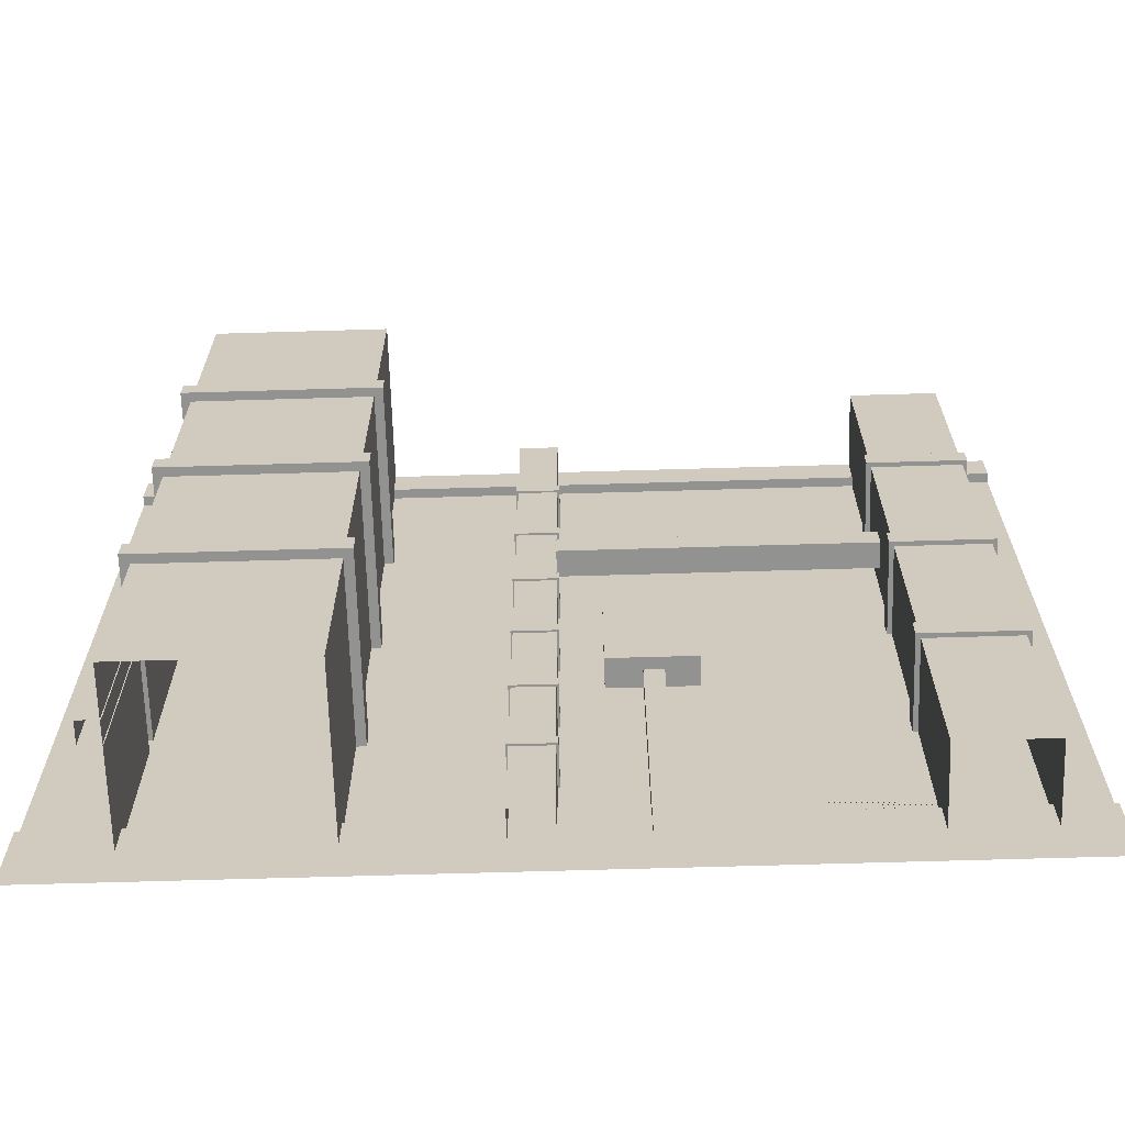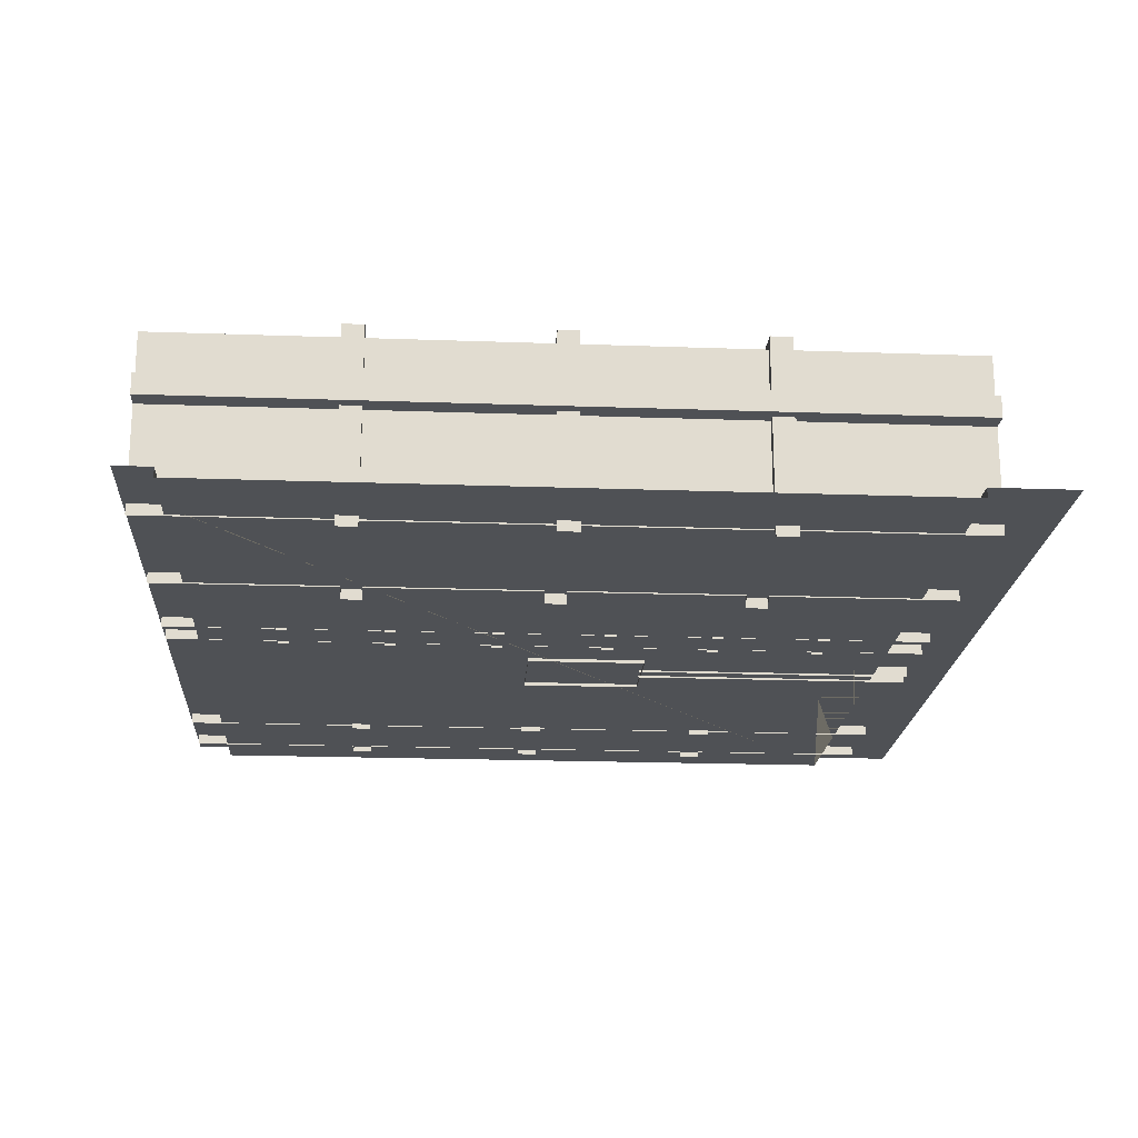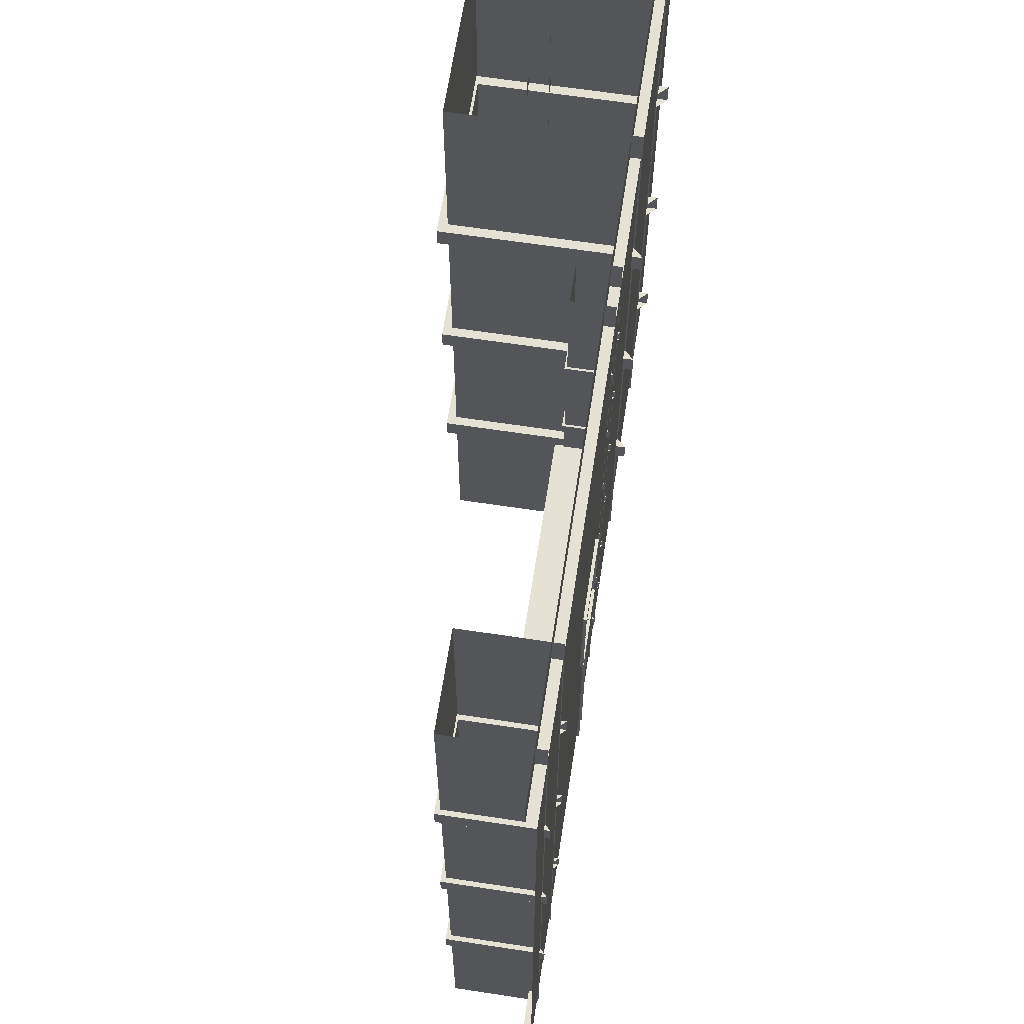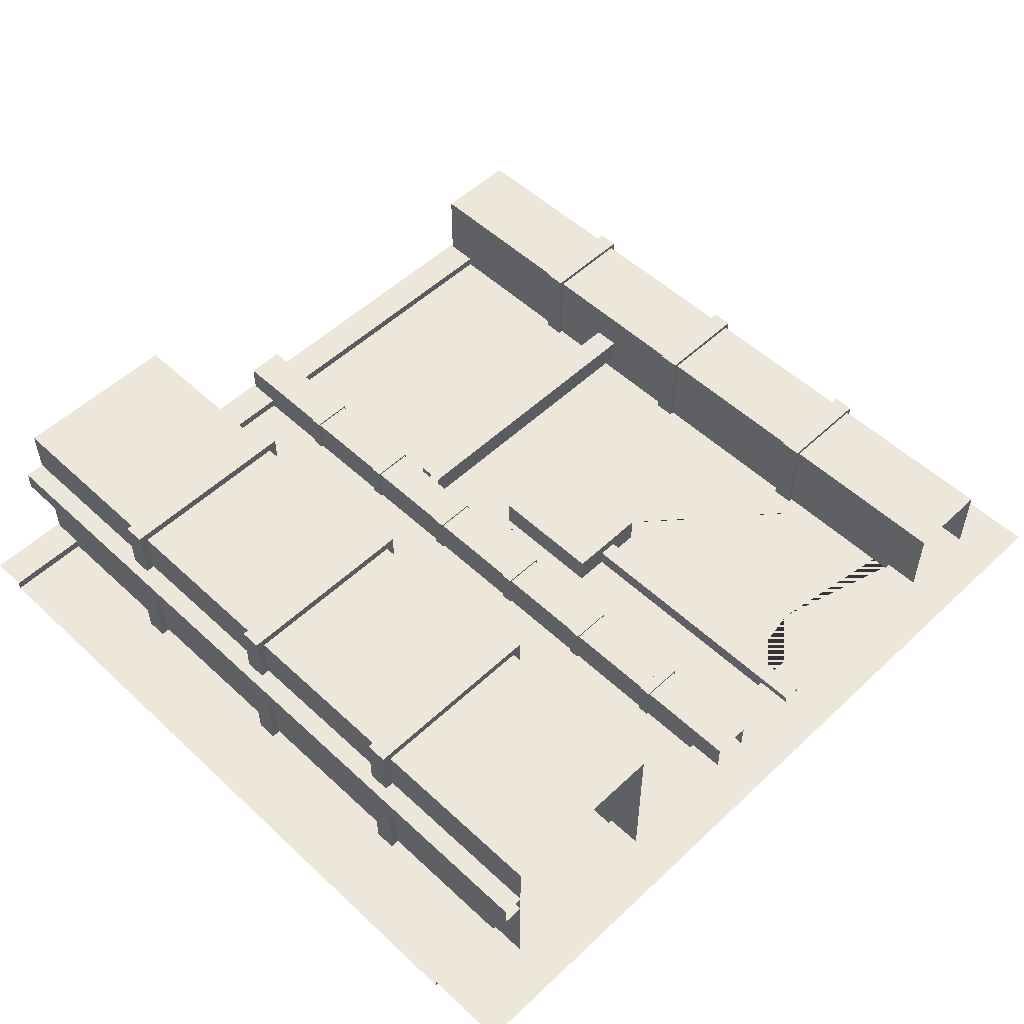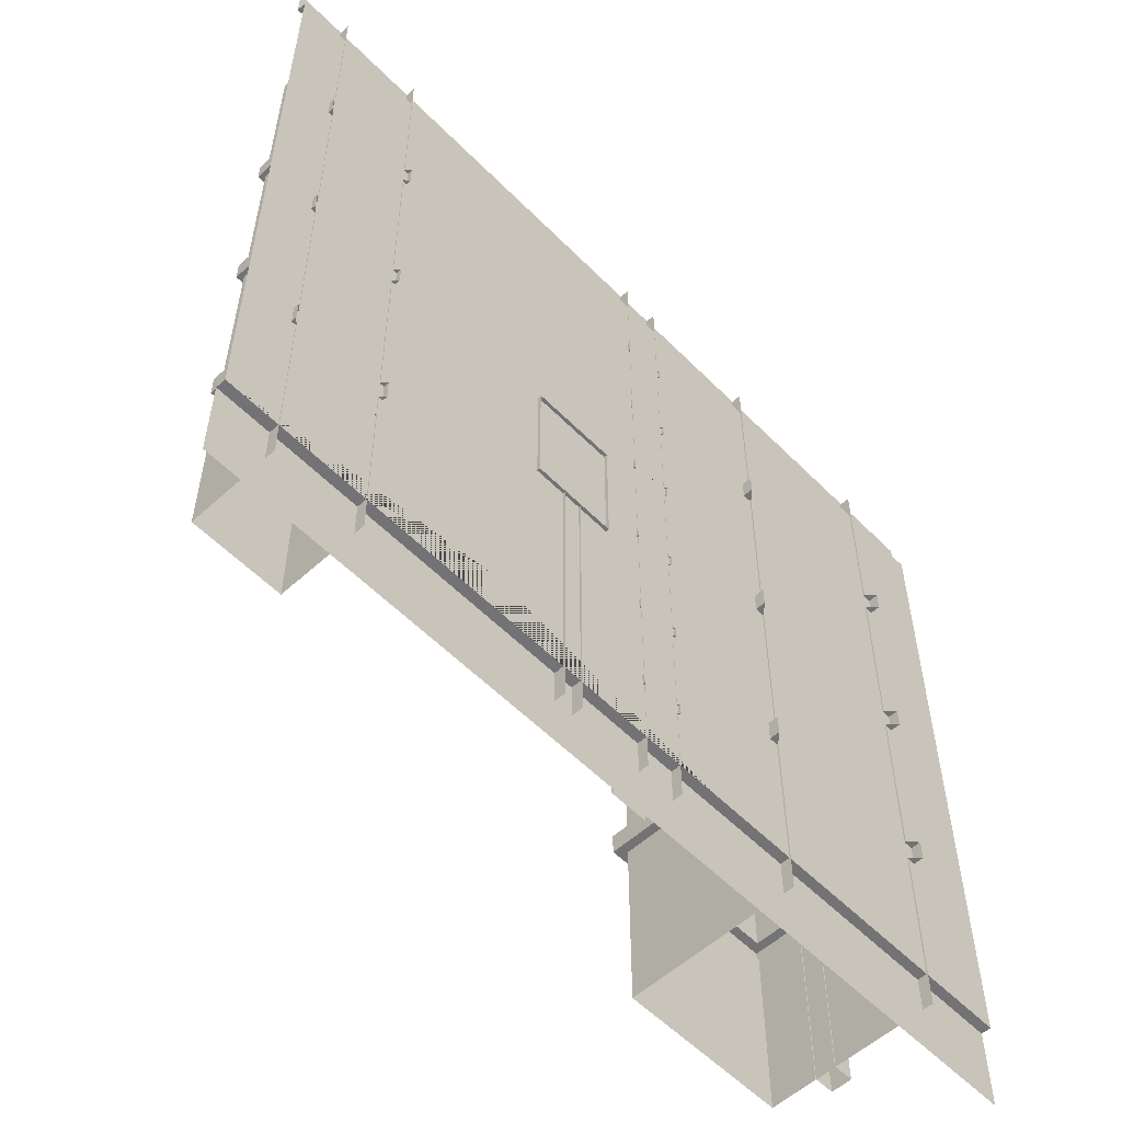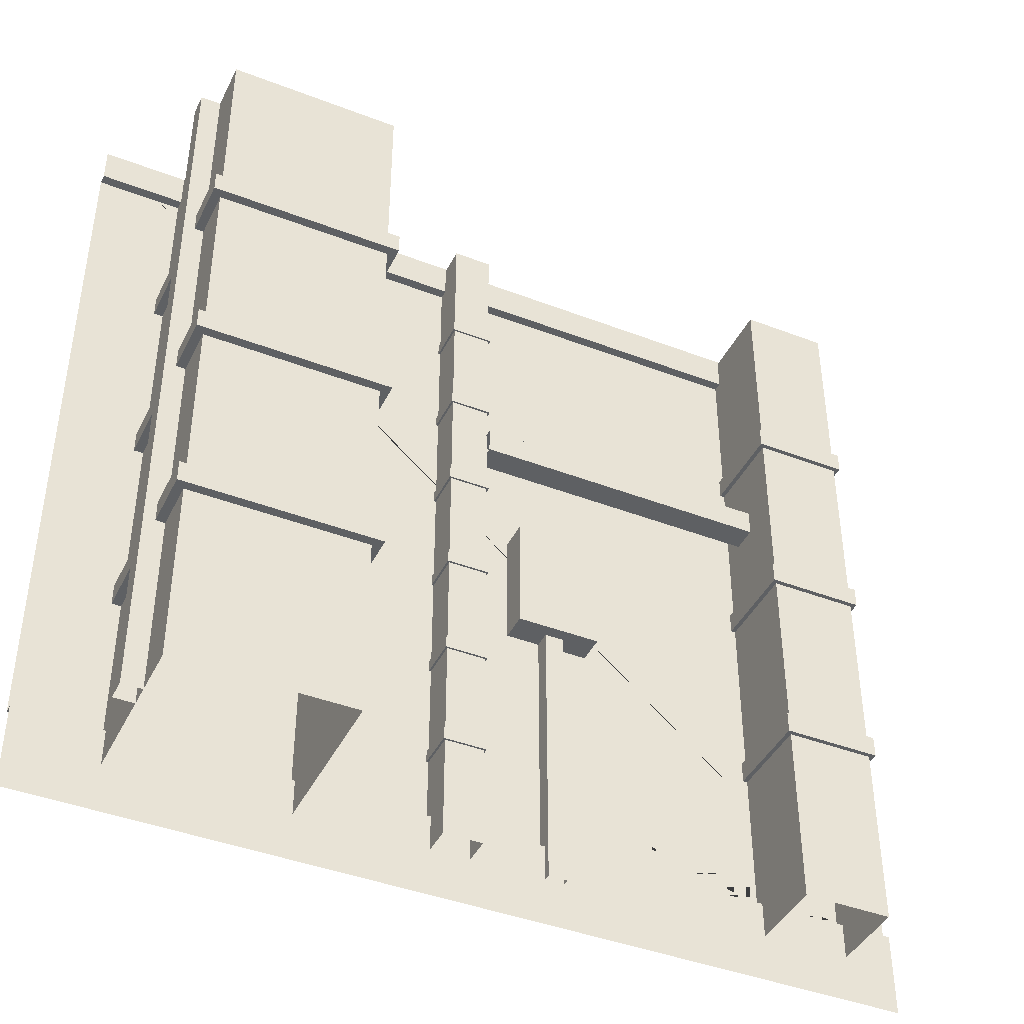
<metadata>
{"format":"obj","ext":"obj","renderer":"f3d","projection":"perspective","resolution":1024,"background":"white","views":[{"elev":-66.3,"azim":1.7,"up":"+Y"},{"elev":-19.9,"azim":-93.8,"up":"+Z"},{"elev":64.5,"azim":98.7,"up":"+Y"},{"elev":53.0,"azim":-45.1,"up":"+Z"},{"elev":-56.0,"azim":133.6,"up":"+Y"},{"elev":-42.2,"azim":-24.8,"up":"+Y"}]}
</metadata>
<code>
v 0.4936 -0 0.5926
v 0.3721 -0 0.5926
v 0.4936 4.399 0.5926
v 0.3721 4.399 0.5926
v 0.4936 4.399 0.7139
v 0.3721 4.399 0.7139
v 0.4936 -0 0.7139
v 0.3721 -0 0.7139
v 0.4881 -0 -0.006901
v 0.4881 -0 0.9931
v 0.4881 4.399 -0.006901
v 0.4881 4.399 0.9931
v 1.488 4.399 -0.006901
v 1.488 4.399 0.9931
v 1.488 -0 -0.006901
v 1.488 -0 0.9931
v 1.488 2.15 -0.006901
v 1.488 2.15 0.9931
v 0.4881 2.15 0.9931
v 0.4881 2.15 -0.006901
v 0.4881 1.051 0.9931
v 1.488 1.051 0.9931
v 1.488 1.051 -0.006901
v 0.4881 1.051 -0.006901
v 1.488 3.25 -0.006901
v 1.488 3.25 0.9931
v 0.4881 3.25 0.9931
v 0.4881 3.25 -0.006901
v 1.488 1.173 -0.006901
v 1.488 1.173 0.9931
v 0.4881 1.173 0.9931
v 0.4881 1.173 -0.006901
v 0.4881 2.269 0.9931
v 1.488 2.269 0.9931
v 1.488 2.269 -0.006901
v 0.4881 2.269 -0.006901
v 1.488 3.369 -0.006901
v 1.488 3.369 0.9931
v 0.4881 3.369 0.9931
v 0.4881 3.369 -0.006901
v 0.4363 1.051 -0.05877
v 0.4363 1.051 1.045
v 0.4363 1.173 1.045
v 0.4363 1.173 -0.05877
v 1.54 1.173 -0.05877
v 1.54 1.173 1.045
v 1.54 1.051 1.045
v 1.54 1.051 -0.05877
v 1.54 3.369 -0.05877
v 1.54 3.369 1.045
v 1.54 3.25 1.045
v 1.54 3.25 -0.05877
v 0.4363 3.25 1.045
v 0.4363 3.369 1.045
v 0.4363 3.25 -0.05877
v 0.4363 3.369 -0.05877
v 1.54 2.15 1.045
v 0.4363 2.15 1.045
v 1.54 2.269 1.045
v 0.4363 2.269 1.045
v 1.54 2.269 -0.05877
v 1.54 2.15 -0.05877
v 0.4363 2.15 -0.05877
v 0.4363 2.269 -0.05877
v 2.239 4.399 -0.001673
v 2.239 4.399 0.2217
v 2.463 4.399 -0.001673
v 2.463 4.399 0.2217
v 2.463 3.075 -0.001673
v 2.463 3.075 0.2217
v 2.239 3.075 0.2217
v 2.239 3.075 -0.001673
v 2.239 2.46 0.2217
v 2.463 2.46 0.2217
v 2.463 2.46 -0.001673
v 2.239 2.46 -0.001673
v 2.463 3.69 -0.001673
v 2.463 3.69 0.2217
v 2.239 3.69 0.2217
v 2.239 3.69 -0.001673
v 2.463 2.528 -0.001673
v 2.463 2.528 0.2217
v 2.239 2.528 0.2217
v 2.239 2.528 -0.001673
v 2.239 3.141 0.2217
v 2.463 3.141 0.2217
v 2.463 3.141 -0.001673
v 2.239 3.141 -0.001673
v 2.463 3.757 -0.001673
v 2.463 3.757 0.2217
v 2.239 3.757 0.2217
v 2.239 3.757 -0.001673
v 2.228 2.46 -0.01326
v 2.228 2.46 0.2333
v 2.228 2.528 0.2333
v 2.228 2.528 -0.01326
v 2.474 2.528 -0.01326
v 2.474 2.528 0.2333
v 2.474 2.46 0.2333
v 2.474 2.46 -0.01326
v 2.474 3.757 -0.01326
v 2.474 3.757 0.2333
v 2.474 3.69 0.2333
v 2.474 3.69 -0.01326
v 2.228 3.69 0.2333
v 2.228 3.757 0.2333
v 2.228 3.69 -0.01326
v 2.228 3.757 -0.01326
v 2.474 3.075 0.2333
v 2.228 3.075 0.2333
v 2.474 3.141 0.2333
v 2.228 3.141 0.2333
v 2.474 3.141 -0.01326
v 2.474 3.075 -0.01326
v 2.228 3.075 -0.01326
v 2.228 3.141 -0.01326
v 2.239 -0 -0.001673
v 2.239 -0 0.2217
v 2.463 -0 -0.001673
v 2.463 -0 0.2217
v 2.463 1.203 -0.001673
v 2.463 1.203 0.2217
v 2.239 1.203 0.2217
v 2.239 1.203 -0.001673
v 2.239 0.5876 0.2217
v 2.463 0.5876 0.2217
v 2.463 0.5876 -0.001673
v 2.239 0.5876 -0.001673
v 2.463 1.818 -0.001673
v 2.463 1.818 0.2217
v 2.239 1.818 0.2217
v 2.239 1.818 -0.001673
v 2.463 0.656 -0.001673
v 2.463 0.656 0.2217
v 2.239 0.656 0.2217
v 2.239 0.656 -0.001673
v 2.239 1.269 0.2217
v 2.463 1.269 0.2217
v 2.463 1.269 -0.001673
v 2.239 1.269 -0.001673
v 2.463 1.884 -0.001673
v 2.463 1.884 0.2217
v 2.239 1.884 0.2217
v 2.239 1.884 -0.001673
v 2.228 0.5876 -0.01326
v 2.228 0.5876 0.2333
v 2.228 0.656 0.2333
v 2.228 0.656 -0.01326
v 2.474 0.656 -0.01326
v 2.474 0.656 0.2333
v 2.474 0.5876 0.2333
v 2.474 0.5876 -0.01326
v 2.474 1.884 -0.01326
v 2.474 1.884 0.2333
v 2.474 1.818 0.2333
v 2.474 1.818 -0.01326
v 2.228 1.818 0.2333
v 2.228 1.884 0.2333
v 2.228 1.818 -0.01326
v 2.228 1.884 -0.01326
v 2.474 1.203 0.2333
v 2.228 1.203 0.2333
v 2.474 1.269 0.2333
v 2.228 1.269 0.2333
v 2.474 1.269 -0.01326
v 2.474 1.203 -0.01326
v 2.228 1.203 -0.01326
v 2.228 1.269 -0.01326
v 2.699 1.611 -0.01835
v 2.699 1.611 0.1673
v 2.699 2.299 -0.01835
v 2.699 2.299 0.1673
v 3.183 2.299 -0.01835
v 3.183 2.299 0.1673
v 3.183 1.611 -0.01835
v 3.183 1.611 0.1673
v 3.14 1.679 0.1673
v 2.975 1.679 0.1673
v 3.14 1.85 0.1673
v 2.975 1.85 0.1673
v 2.892 -0 -0.01088
v 2.892 -0 0.09796
v 2.892 1.623 -0.01088
v 2.892 1.623 0.09796
v 3.001 1.623 -0.01088
v 3.001 1.623 0.09796
v 3.001 -0 -0.01088
v 3.001 -0 0.09796
v 2.458 2.737 0.1191
v 2.458 2.737 0.2695
v 2.458 2.888 0.1191
v 2.458 2.888 0.2695
v 4.211 2.888 0.1191
v 4.211 2.888 0.2695
v 4.211 2.737 0.1191
v 4.211 2.737 0.2695
v 4.2 -0 -0.004253
v 4.2 -0 0.499
v 4.2 4.399 -0.004253
v 4.2 4.399 0.499
v 4.704 4.399 -0.004253
v 4.704 4.399 0.499
v 4.704 -0 -0.004253
v 4.704 -0 0.499
v 4.704 2.15 -0.004253
v 4.704 2.15 0.499
v 4.2 2.15 0.499
v 4.2 2.15 -0.004253
v 4.2 1.051 0.499
v 4.704 1.051 0.499
v 4.704 1.051 -0.004253
v 4.2 1.051 -0.004253
v 4.704 3.25 -0.004253
v 4.704 3.25 0.499
v 4.2 3.25 0.499
v 4.2 3.25 -0.004253
v 4.704 1.173 -0.004253
v 4.704 1.173 0.499
v 4.2 1.173 0.499
v 4.2 1.173 -0.004253
v 4.2 2.269 0.499
v 4.704 2.269 0.499
v 4.704 2.269 -0.004253
v 4.2 2.269 -0.004253
v 4.704 3.369 -0.004253
v 4.704 3.369 0.499
v 4.2 3.369 0.499
v 4.2 3.369 -0.004253
v 4.174 1.051 -0.03036
v 4.174 1.051 0.5251
v 4.174 1.173 0.5251
v 4.174 1.173 -0.03036
v 4.73 1.173 -0.03036
v 4.73 1.173 0.5251
v 4.73 1.051 0.5251
v 4.73 1.051 -0.03036
v 4.73 3.369 -0.03036
v 4.73 3.369 0.5251
v 4.73 3.25 0.5251
v 4.73 3.25 -0.03036
v 4.174 3.25 0.5251
v 4.174 3.369 0.5251
v 4.174 3.25 -0.03036
v 4.174 3.369 -0.03036
v 4.73 2.15 0.5251
v 4.174 2.15 0.5251
v 4.73 2.269 0.5251
v 4.174 2.269 0.5251
v 4.73 2.269 -0.03036
v 4.73 2.15 -0.03036
v 4.174 2.15 -0.03036
v 4.174 2.269 -0.03036
v -0 4.208 0
v 5 4.208 0
v 5 0.2061 0
v -0 0.2061 0
v 5 4.208 0.05487
v 1e-06 4.208 0.05487
v 5 4.414 0.05487
v -0 4.414 0.05487
v 5 4.208 0
v 1e-06 4.208 0
v 5 -0.2707 0.05487
v 1e-06 -0.2707 0.05487
v 5 0.2061 0.05487
v -0 0.2061 0.05487
v 2.469 4.208 0
v 0.3669 4.208 0
v 1.971 4.019 0
v 0.6812 3.924 0
v 2.014 0.2061 0
v 4.299 0.2061 0
v 3.436 0.447 0
f 1 2 4 3
f 5 6 8 7
f 2 8 6 4
f 41 42 43 44
f 45 46 47 48
f 42 47 46 43
f 25 26 34 35
f 33 34 26 27
f 36 33 27 28
f 10 16 22 21
f 23 22 16 15
f 9 10 21 24
f 49 50 51 52
f 53 51 50 54
f 55 53 54 56
f 17 18 30 29
f 31 30 18 19
f 32 31 19 20
f 58 57 59 60
f 61 59 57 62
f 63 58 60 64
f 13 14 38 37
f 39 38 14 12
f 40 39 12 11
f 24 21 42 41
f 31 32 44 43
f 29 30 46 45
f 22 23 48 47
f 21 22 47 42
f 30 31 43 46
f 37 38 50 49
f 26 25 52 51
f 27 26 51 53
f 38 39 54 50
f 28 27 53 55
f 39 40 56 54
f 19 18 57 58
f 34 33 60 59
f 35 34 59 61
f 18 17 62 57
f 20 19 58 63
f 33 36 64 60
f 93 94 95 96
f 97 98 99 100
f 94 99 98 95
f 77 78 86 87
f 85 86 78 79
f 88 85 79 80
f 101 102 103 104
f 105 103 102 106
f 107 105 106 108
f 69 70 82 81
f 83 82 70 71
f 84 83 71 72
f 110 109 111 112
f 113 111 109 114
f 115 110 112 116
f 67 68 90 89
f 91 90 68 66
f 92 91 66 65
f 76 73 94 93
f 83 84 96 95
f 81 82 98 97
f 74 75 100 99
f 73 74 99 94
f 82 83 95 98
f 89 90 102 101
f 78 77 104 103
f 79 78 103 105
f 90 91 106 102
f 80 79 105 107
f 91 92 108 106
f 71 70 109 110
f 86 85 112 111
f 87 86 111 113
f 70 69 114 109
f 72 71 110 115
f 85 88 116 112
f 145 146 147 148
f 149 150 151 152
f 146 151 150 147
f 129 130 138 139
f 137 138 130 131
f 140 137 131 132
f 118 120 126 125
f 127 126 120 119
f 117 118 125 128
f 153 154 155 156
f 157 155 154 158
f 159 157 158 160
f 121 122 134 133
f 135 134 122 123
f 136 135 123 124
f 162 161 163 164
f 165 163 161 166
f 167 162 164 168
f 75 74 142 141
f 143 142 74 73
f 144 143 73 76
f 128 125 146 145
f 135 136 148 147
f 133 134 150 149
f 126 127 152 151
f 125 126 151 146
f 134 135 147 150
f 141 142 154 153
f 130 129 156 155
f 131 130 155 157
f 142 143 158 154
f 132 131 157 159
f 143 144 160 158
f 123 122 161 162
f 138 137 164 163
f 139 138 163 165
f 122 121 166 161
f 124 123 162 167
f 137 140 168 164
f 169 170 172 171
f 171 172 174 173
f 173 174 176 175
f 175 176 170 169
f 178 177 179 180
f 170 176 177 178
f 176 174 179 177
f 174 172 180 179
f 172 170 178 180
f 181 182 184 183
f 185 186 188 187
f 182 188 186 184
f 191 192 194 193
f 195 196 190 189
f 190 196 194 192
f 195 189 191 193
f 229 230 231 232
f 233 234 235 236
f 230 235 234 231
f 213 214 222 223
f 221 222 214 215
f 224 221 215 216
f 198 204 210 209
f 211 210 204 203
f 197 198 209 212
f 237 238 239 240
f 241 239 238 242
f 243 241 242 244
f 205 206 218 217
f 219 218 206 207
f 220 219 207 208
f 246 245 247 248
f 249 247 245 250
f 251 246 248 252
f 201 202 226 225
f 227 226 202 200
f 228 227 200 199
f 212 209 230 229
f 219 220 232 231
f 217 218 234 233
f 210 211 236 235
f 209 210 235 230
f 218 219 231 234
f 225 226 238 237
f 214 213 240 239
f 215 214 239 241
f 226 227 242 238
f 216 215 241 243
f 227 228 244 242
f 207 206 245 246
f 222 221 248 247
f 223 222 247 249
f 206 205 250 245
f 208 207 246 251
f 221 224 252 248
f 255 254 267 269 270 268 253 256 271 273 272
f 258 257 259 260
f 257 258 262 261
f 264 263 265 266
f 266 265 255 272 271 256
f 268 270 269 267
f 272 273 271

</code>
